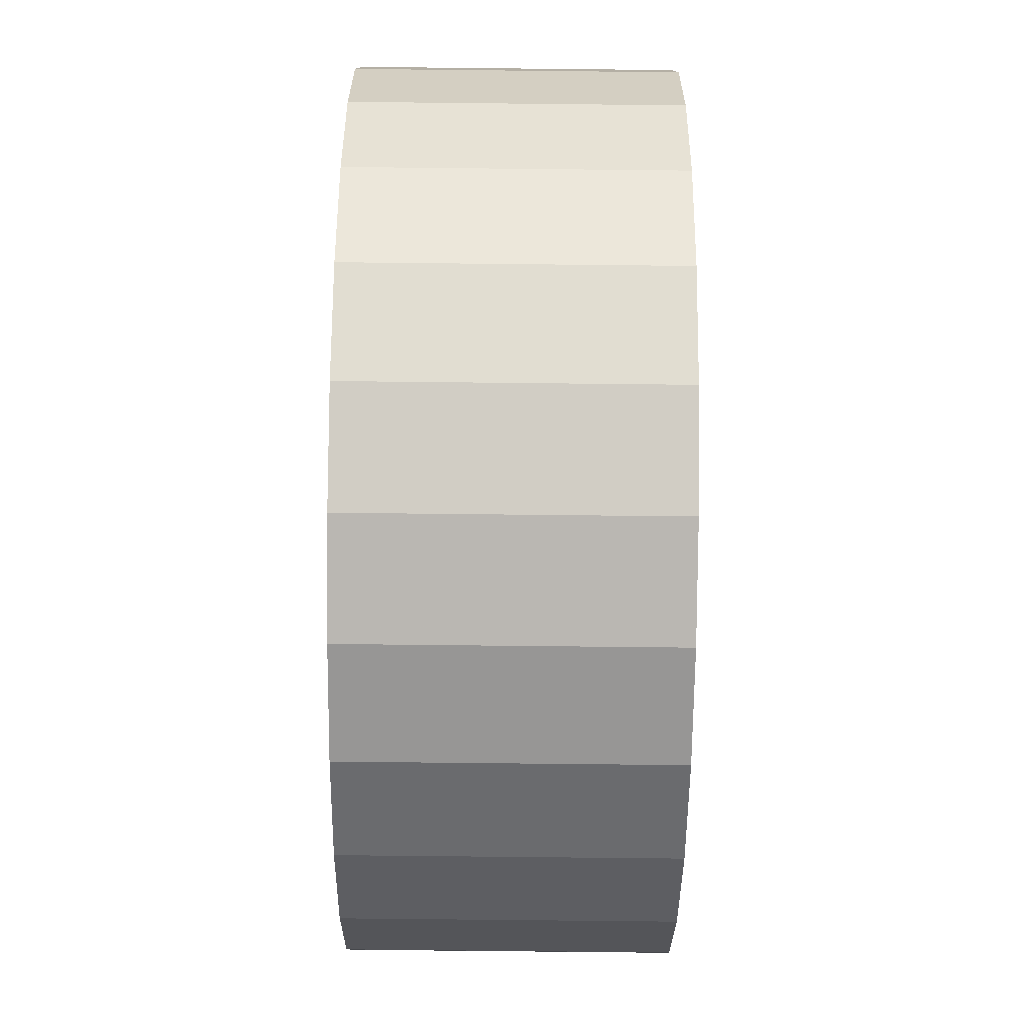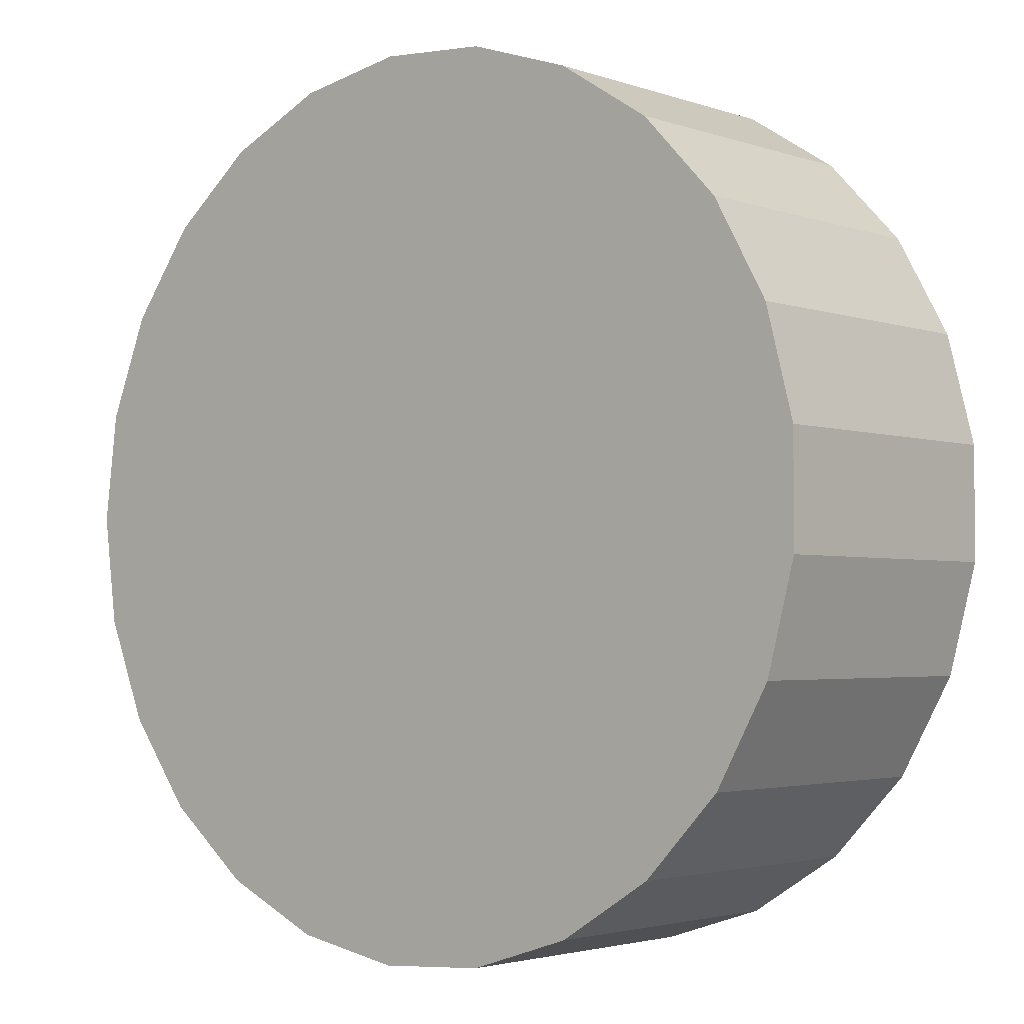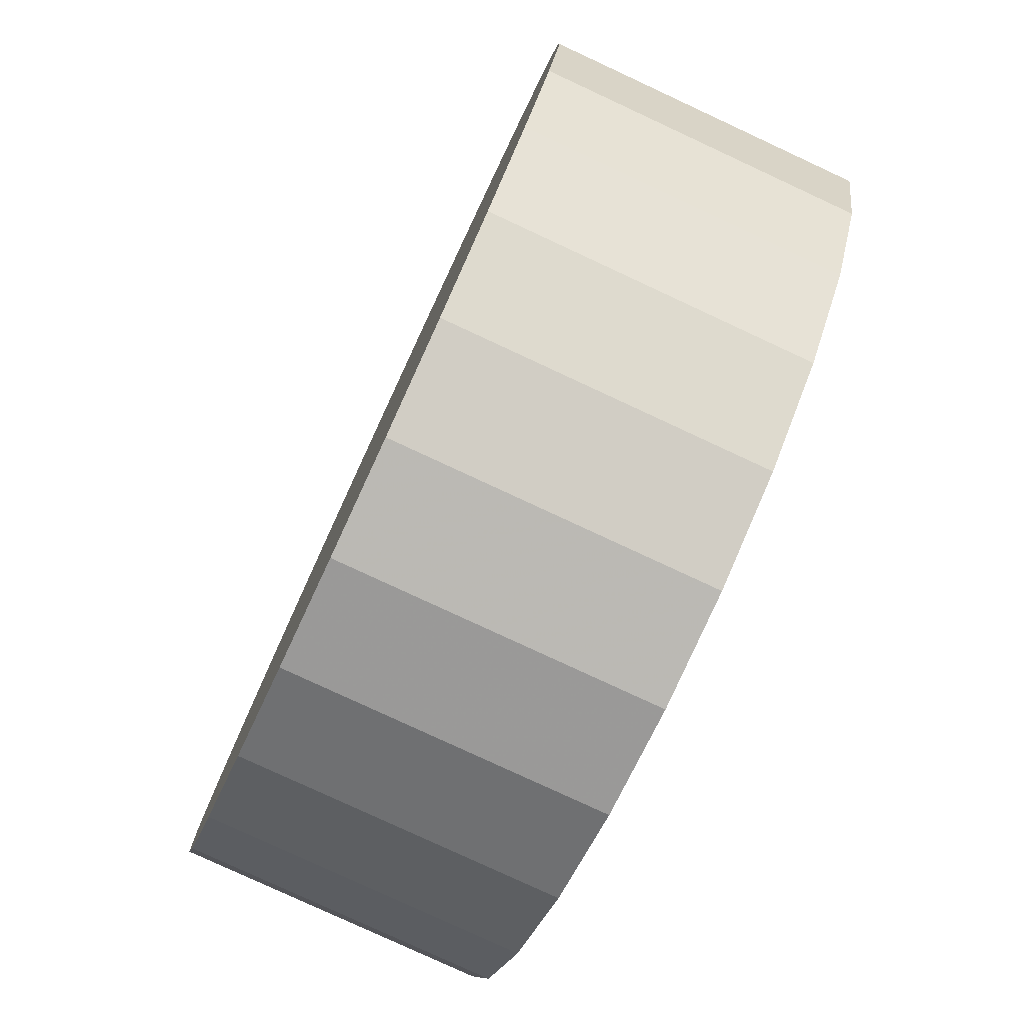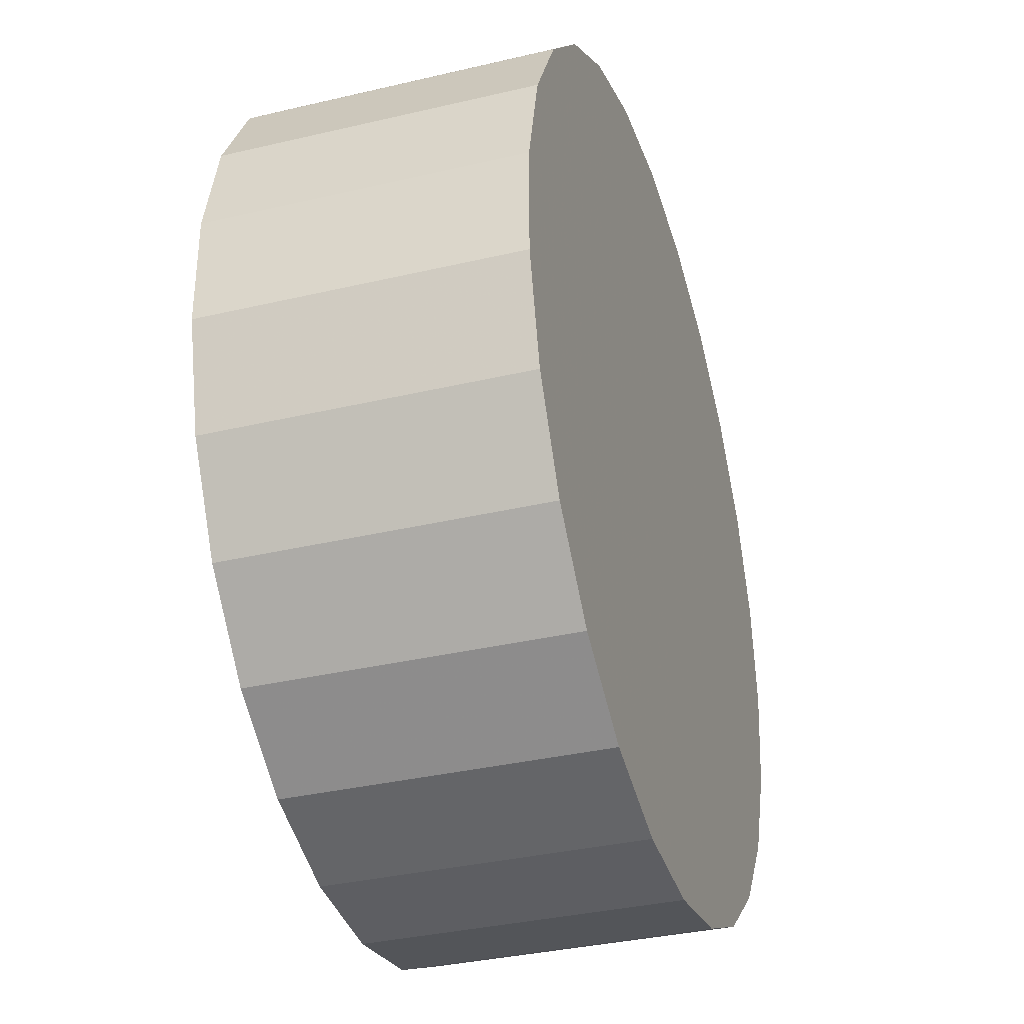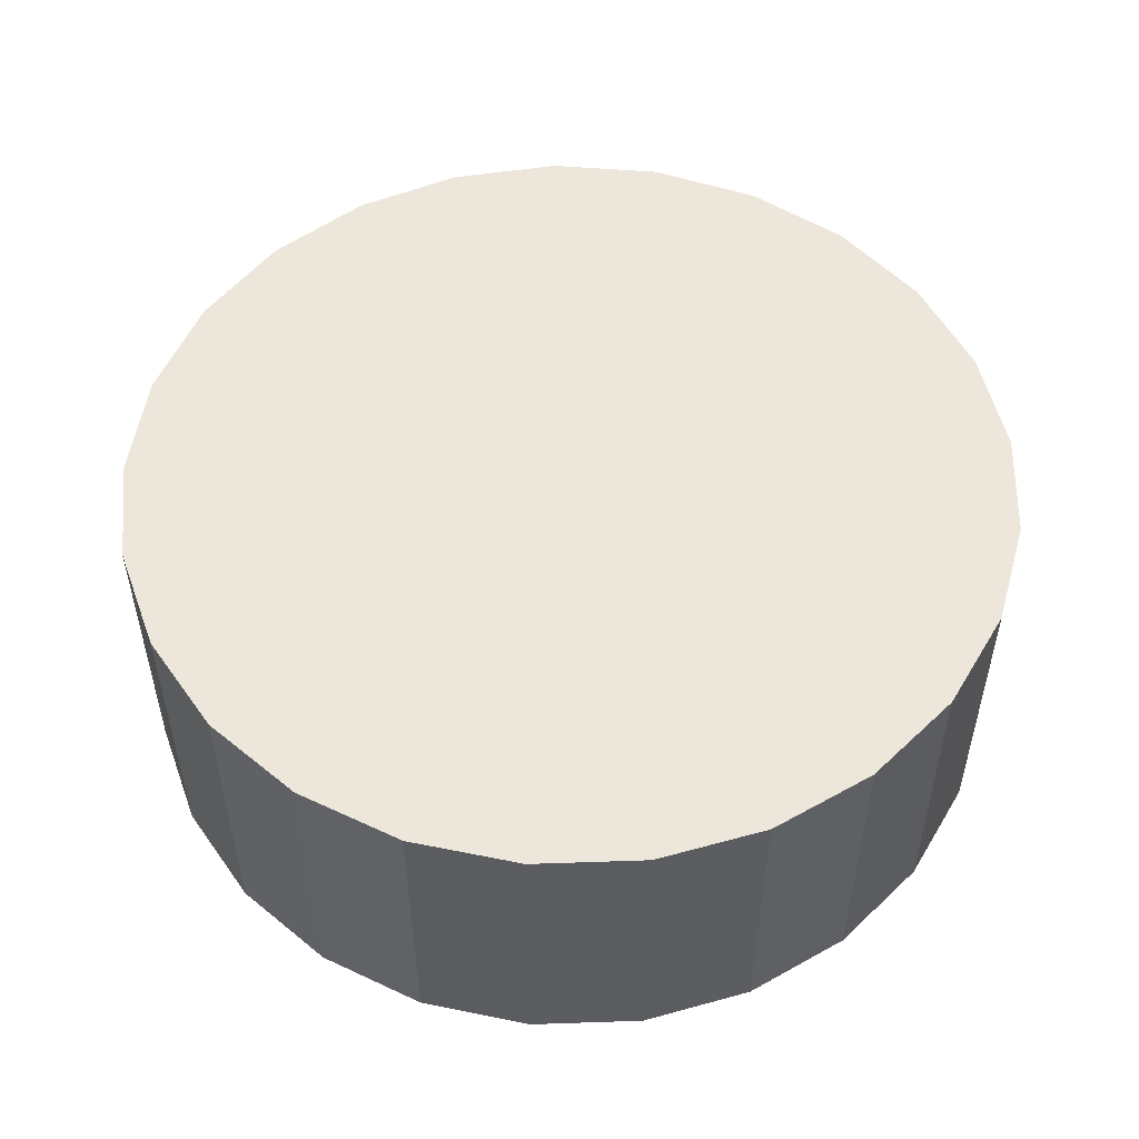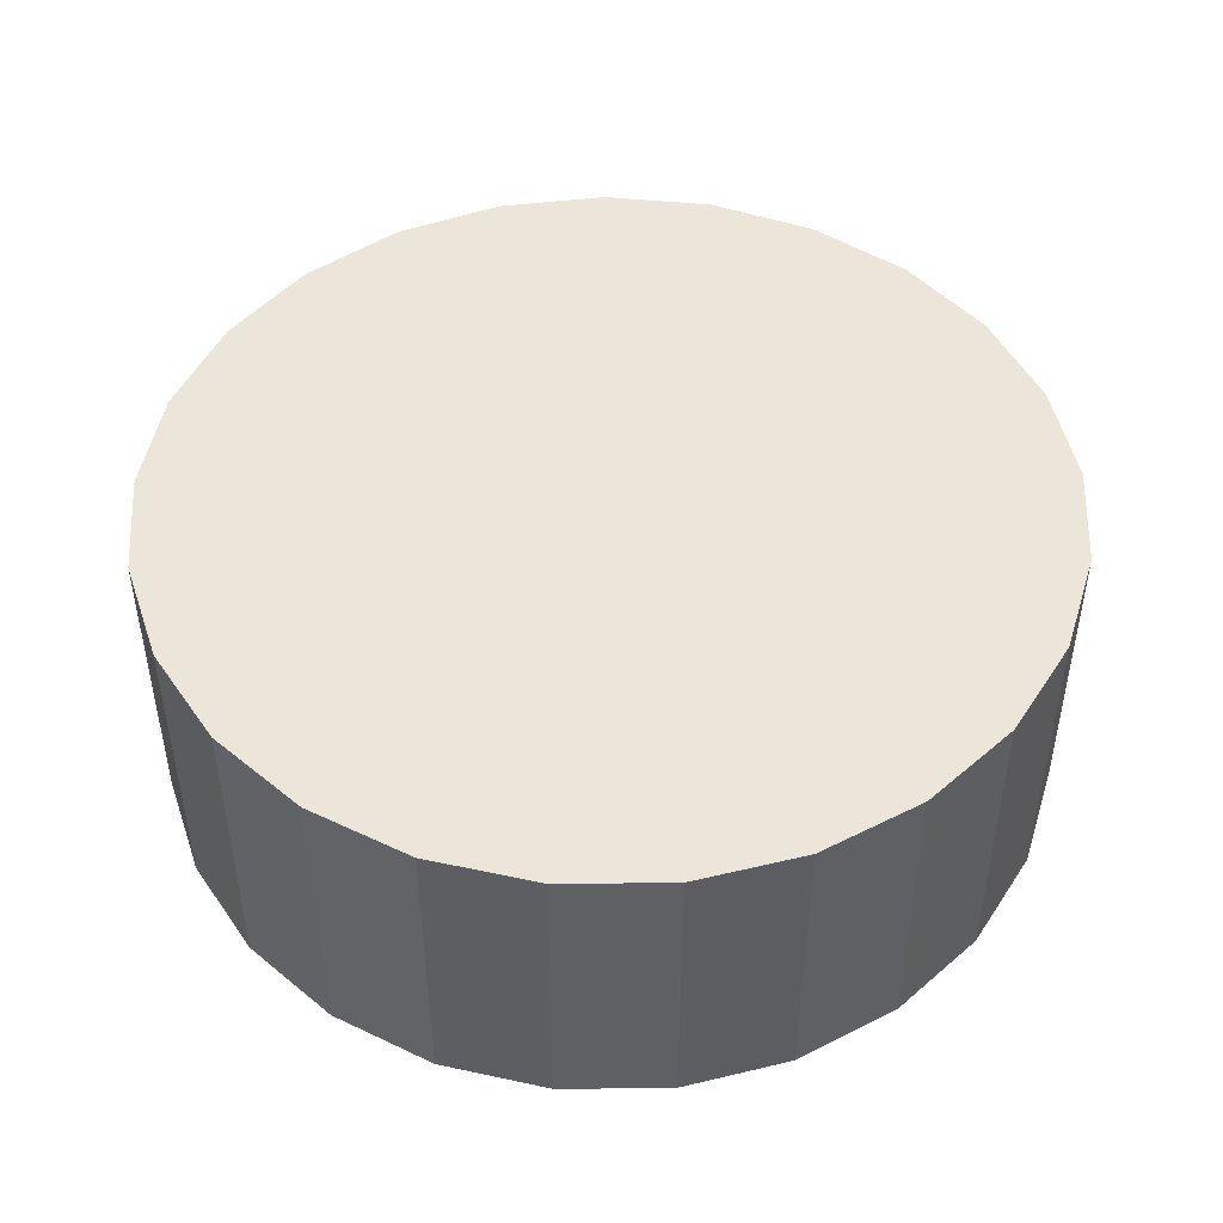
<metadata>
{"format":"obj","ext":"obj","renderer":"f3d","projection":"perspective","resolution":1024,"background":"white","views":[{"elev":-78.7,"azim":-90.6,"up":"+Y"},{"elev":-2.8,"azim":-140.1,"up":"+Y"},{"elev":-79.7,"azim":-114.9,"up":"+Y"},{"elev":-34.9,"azim":-72.5,"up":"+Y"},{"elev":52.7,"azim":-120.9,"up":"+Z"},{"elev":47.6,"azim":10.1,"up":"+Z"}]}
</metadata>
<code>
v 0 0 -0.6239
v 1.787 0 -0.6239
v 1.787 0 0.6239
v 0 0 0.6239
v 1.731 0.4444 -0.6239
v 1.731 0.4444 0.6239
v 1.566 0.8609 -0.6239
v 1.566 0.8609 0.6239
v 1.303 1.223 -0.6239
v 1.303 1.223 0.6239
v 0.9575 1.509 -0.6239
v 0.9575 1.509 0.6239
v 0.5522 1.7 -0.6239
v 0.5522 1.7 0.6239
v 0.1122 1.783 -0.6239
v 0.1122 1.783 0.6239
v -0.3349 1.755 -0.6239
v -0.3349 1.755 0.6239
v -0.7609 1.617 -0.6239
v -0.7609 1.617 0.6239
v -1.139 1.377 -0.6239
v -1.139 1.377 0.6239
v -1.446 1.05 -0.6239
v -1.446 1.05 0.6239
v -1.662 0.6578 -0.6239
v -1.662 0.6578 0.6239
v -1.773 0.224 -0.6239
v -1.773 0.224 0.6239
v -1.773 -0.224 -0.6239
v -1.773 -0.224 0.6239
v -1.662 -0.6578 -0.6239
v -1.662 -0.6578 0.6239
v -1.446 -1.05 -0.6239
v -1.446 -1.05 0.6239
v -1.139 -1.377 -0.6239
v -1.139 -1.377 0.6239
v -0.7609 -1.617 -0.6239
v -0.7609 -1.617 0.6239
v -0.3349 -1.755 -0.6239
v -0.3349 -1.755 0.6239
v 0.1122 -1.783 -0.6239
v 0.1122 -1.783 0.6239
v 0.5522 -1.7 -0.6239
v 0.5522 -1.7 0.6239
v 0.9575 -1.509 -0.6239
v 0.9575 -1.509 0.6239
v 1.303 -1.223 -0.6239
v 1.303 -1.223 0.6239
v 1.566 -0.8609 -0.6239
v 1.566 -0.8609 0.6239
v 1.731 -0.4444 -0.6239
v 1.731 -0.4444 0.6239
f 2 1 5
f 2 5 3
f 3 5 6
f 3 6 4
f 5 1 7
f 5 7 6
f 6 7 8
f 6 8 4
f 7 1 9
f 7 9 8
f 8 9 10
f 8 10 4
f 9 1 11
f 9 11 10
f 10 11 12
f 10 12 4
f 11 1 13
f 11 13 12
f 12 13 14
f 12 14 4
f 13 1 15
f 13 15 14
f 14 15 16
f 14 16 4
f 15 1 17
f 15 17 16
f 16 17 18
f 16 18 4
f 17 1 19
f 17 19 18
f 18 19 20
f 18 20 4
f 19 1 21
f 19 21 20
f 20 21 22
f 20 22 4
f 21 1 23
f 21 23 22
f 22 23 24
f 22 24 4
f 23 1 25
f 23 25 24
f 24 25 26
f 24 26 4
f 25 1 27
f 25 27 26
f 26 27 28
f 26 28 4
f 27 1 29
f 27 29 28
f 28 29 30
f 28 30 4
f 29 1 31
f 29 31 30
f 30 31 32
f 30 32 4
f 31 1 33
f 31 33 32
f 32 33 34
f 32 34 4
f 33 1 35
f 33 35 34
f 34 35 36
f 34 36 4
f 35 1 37
f 35 37 36
f 36 37 38
f 36 38 4
f 37 1 39
f 37 39 38
f 38 39 40
f 38 40 4
f 39 1 41
f 39 41 40
f 40 41 42
f 40 42 4
f 41 1 43
f 41 43 42
f 42 43 44
f 42 44 4
f 43 1 45
f 43 45 44
f 44 45 46
f 44 46 4
f 45 1 47
f 45 47 46
f 46 47 48
f 46 48 4
f 47 1 49
f 47 49 48
f 48 49 50
f 48 50 4
f 49 1 51
f 49 51 50
f 50 51 52
f 50 52 4
f 51 1 2
f 51 2 52
f 52 2 3
f 52 3 4

</code>
